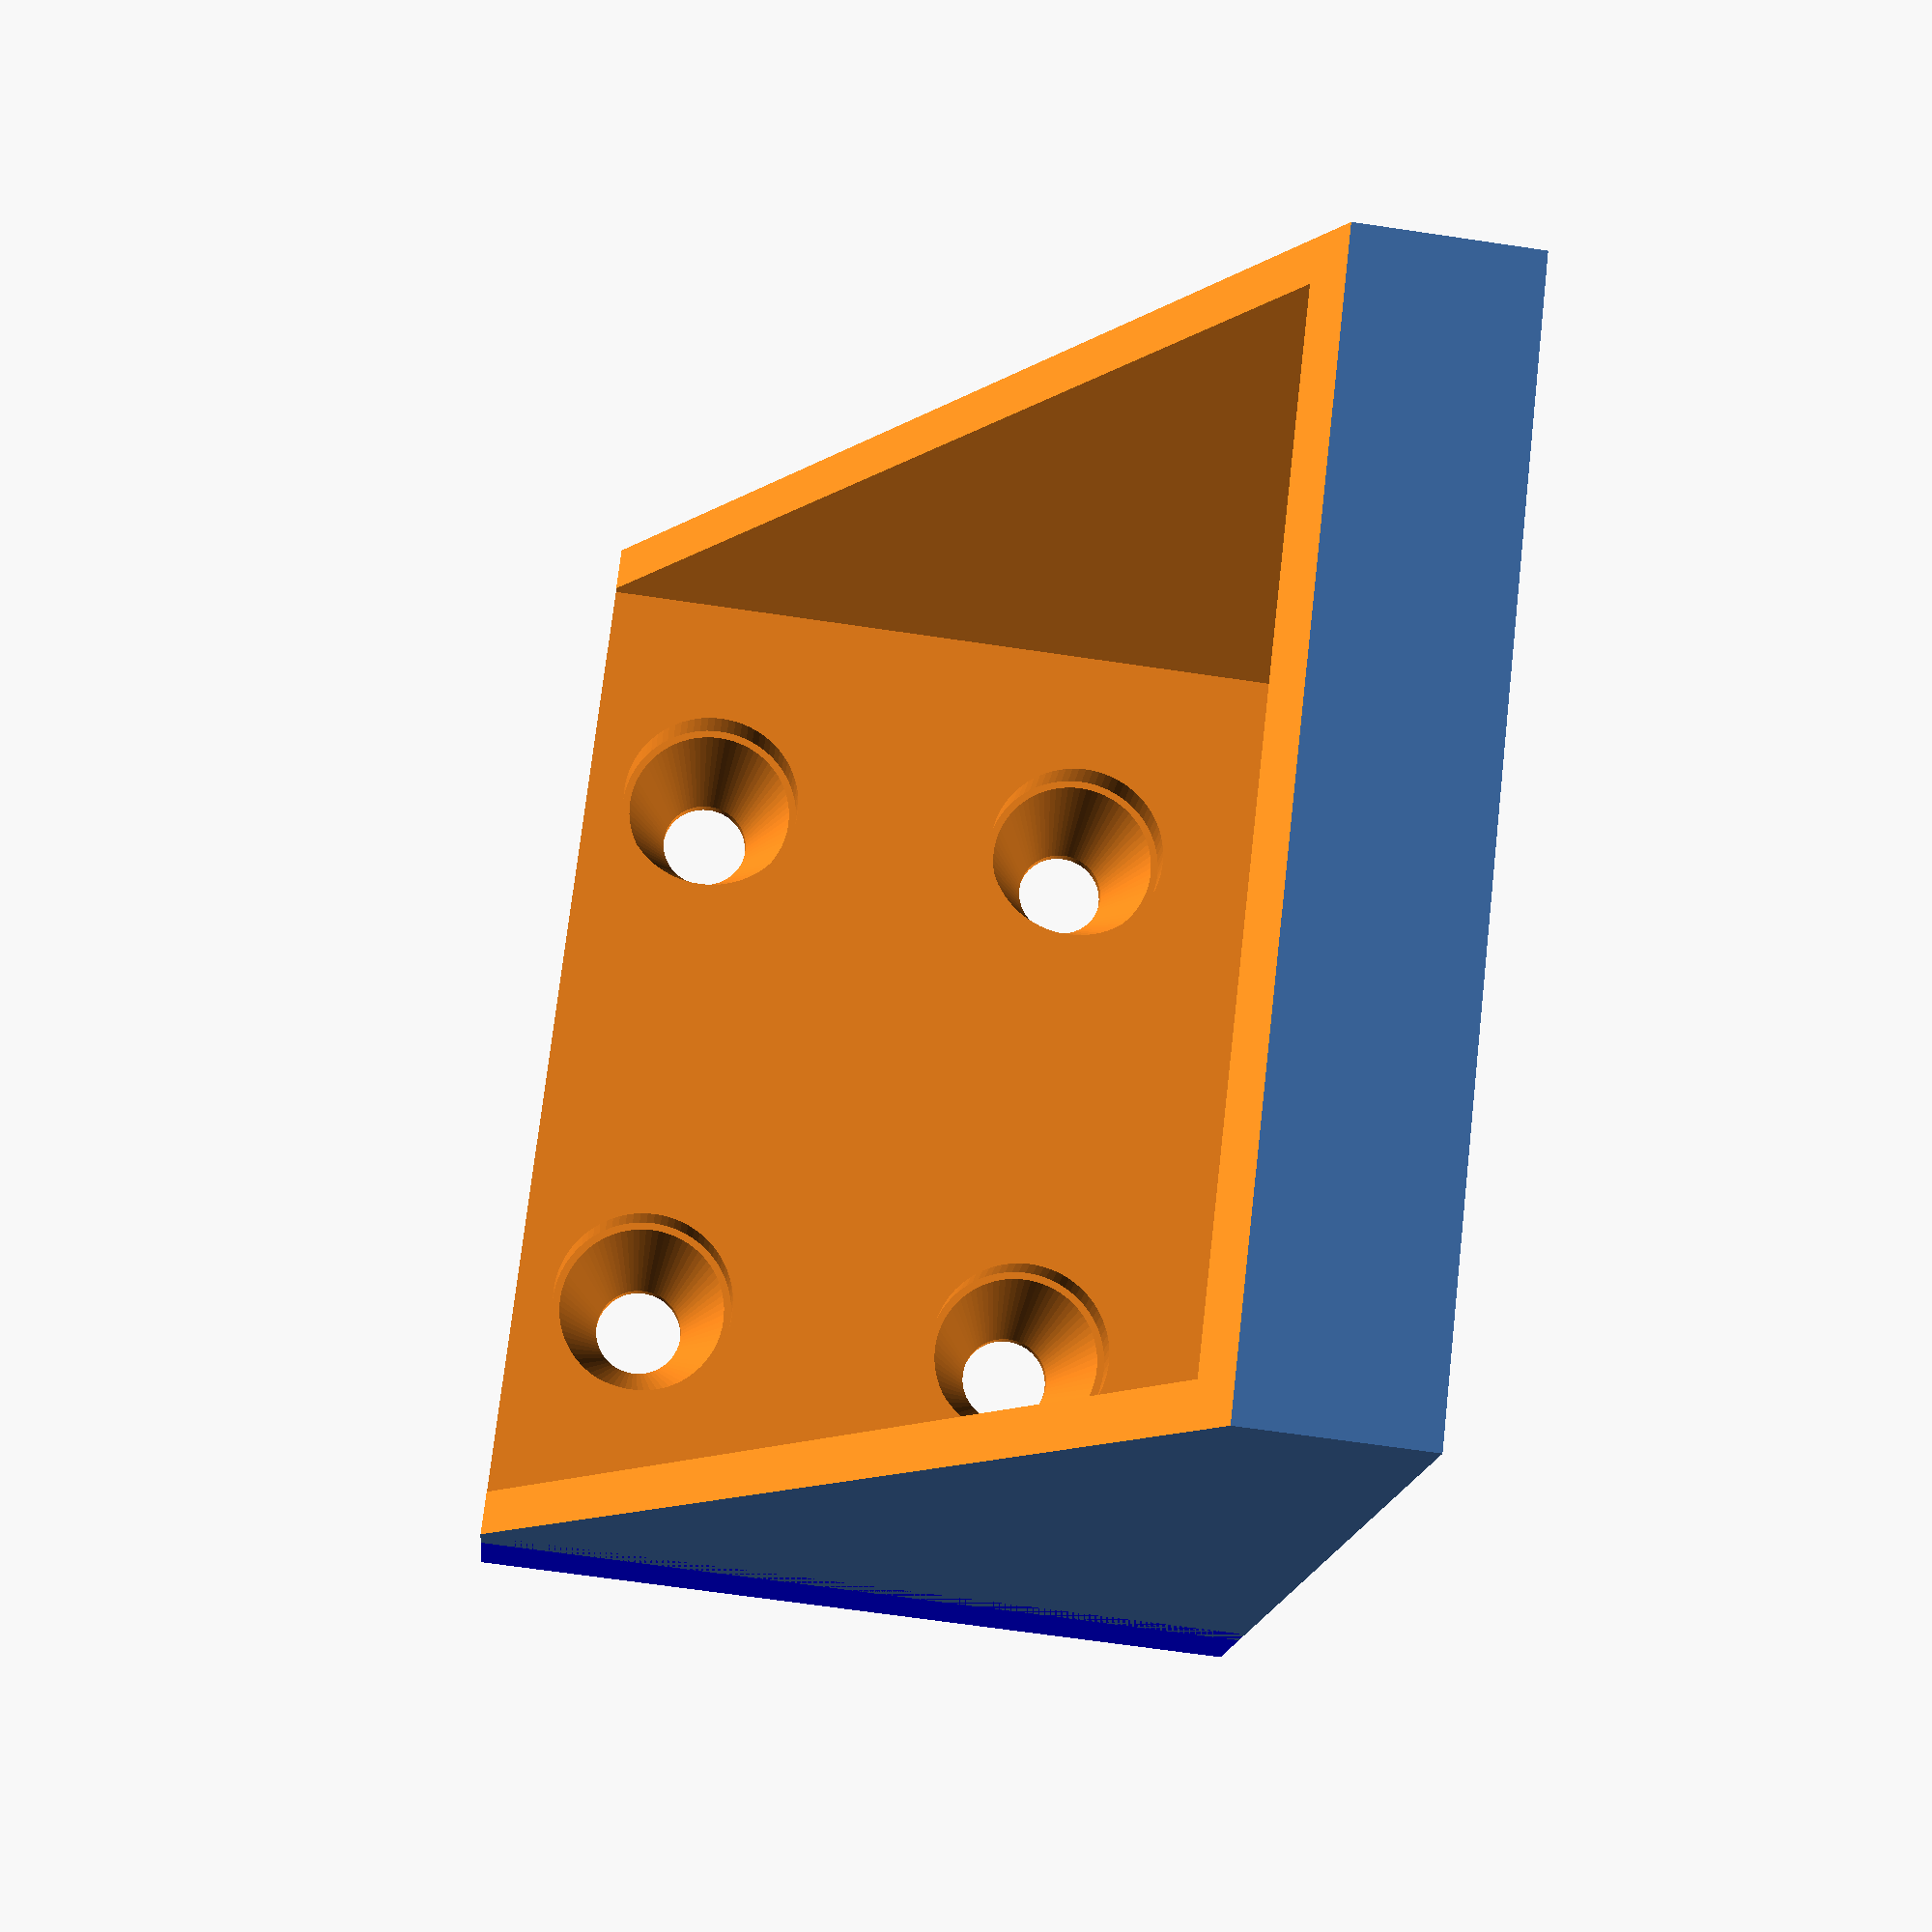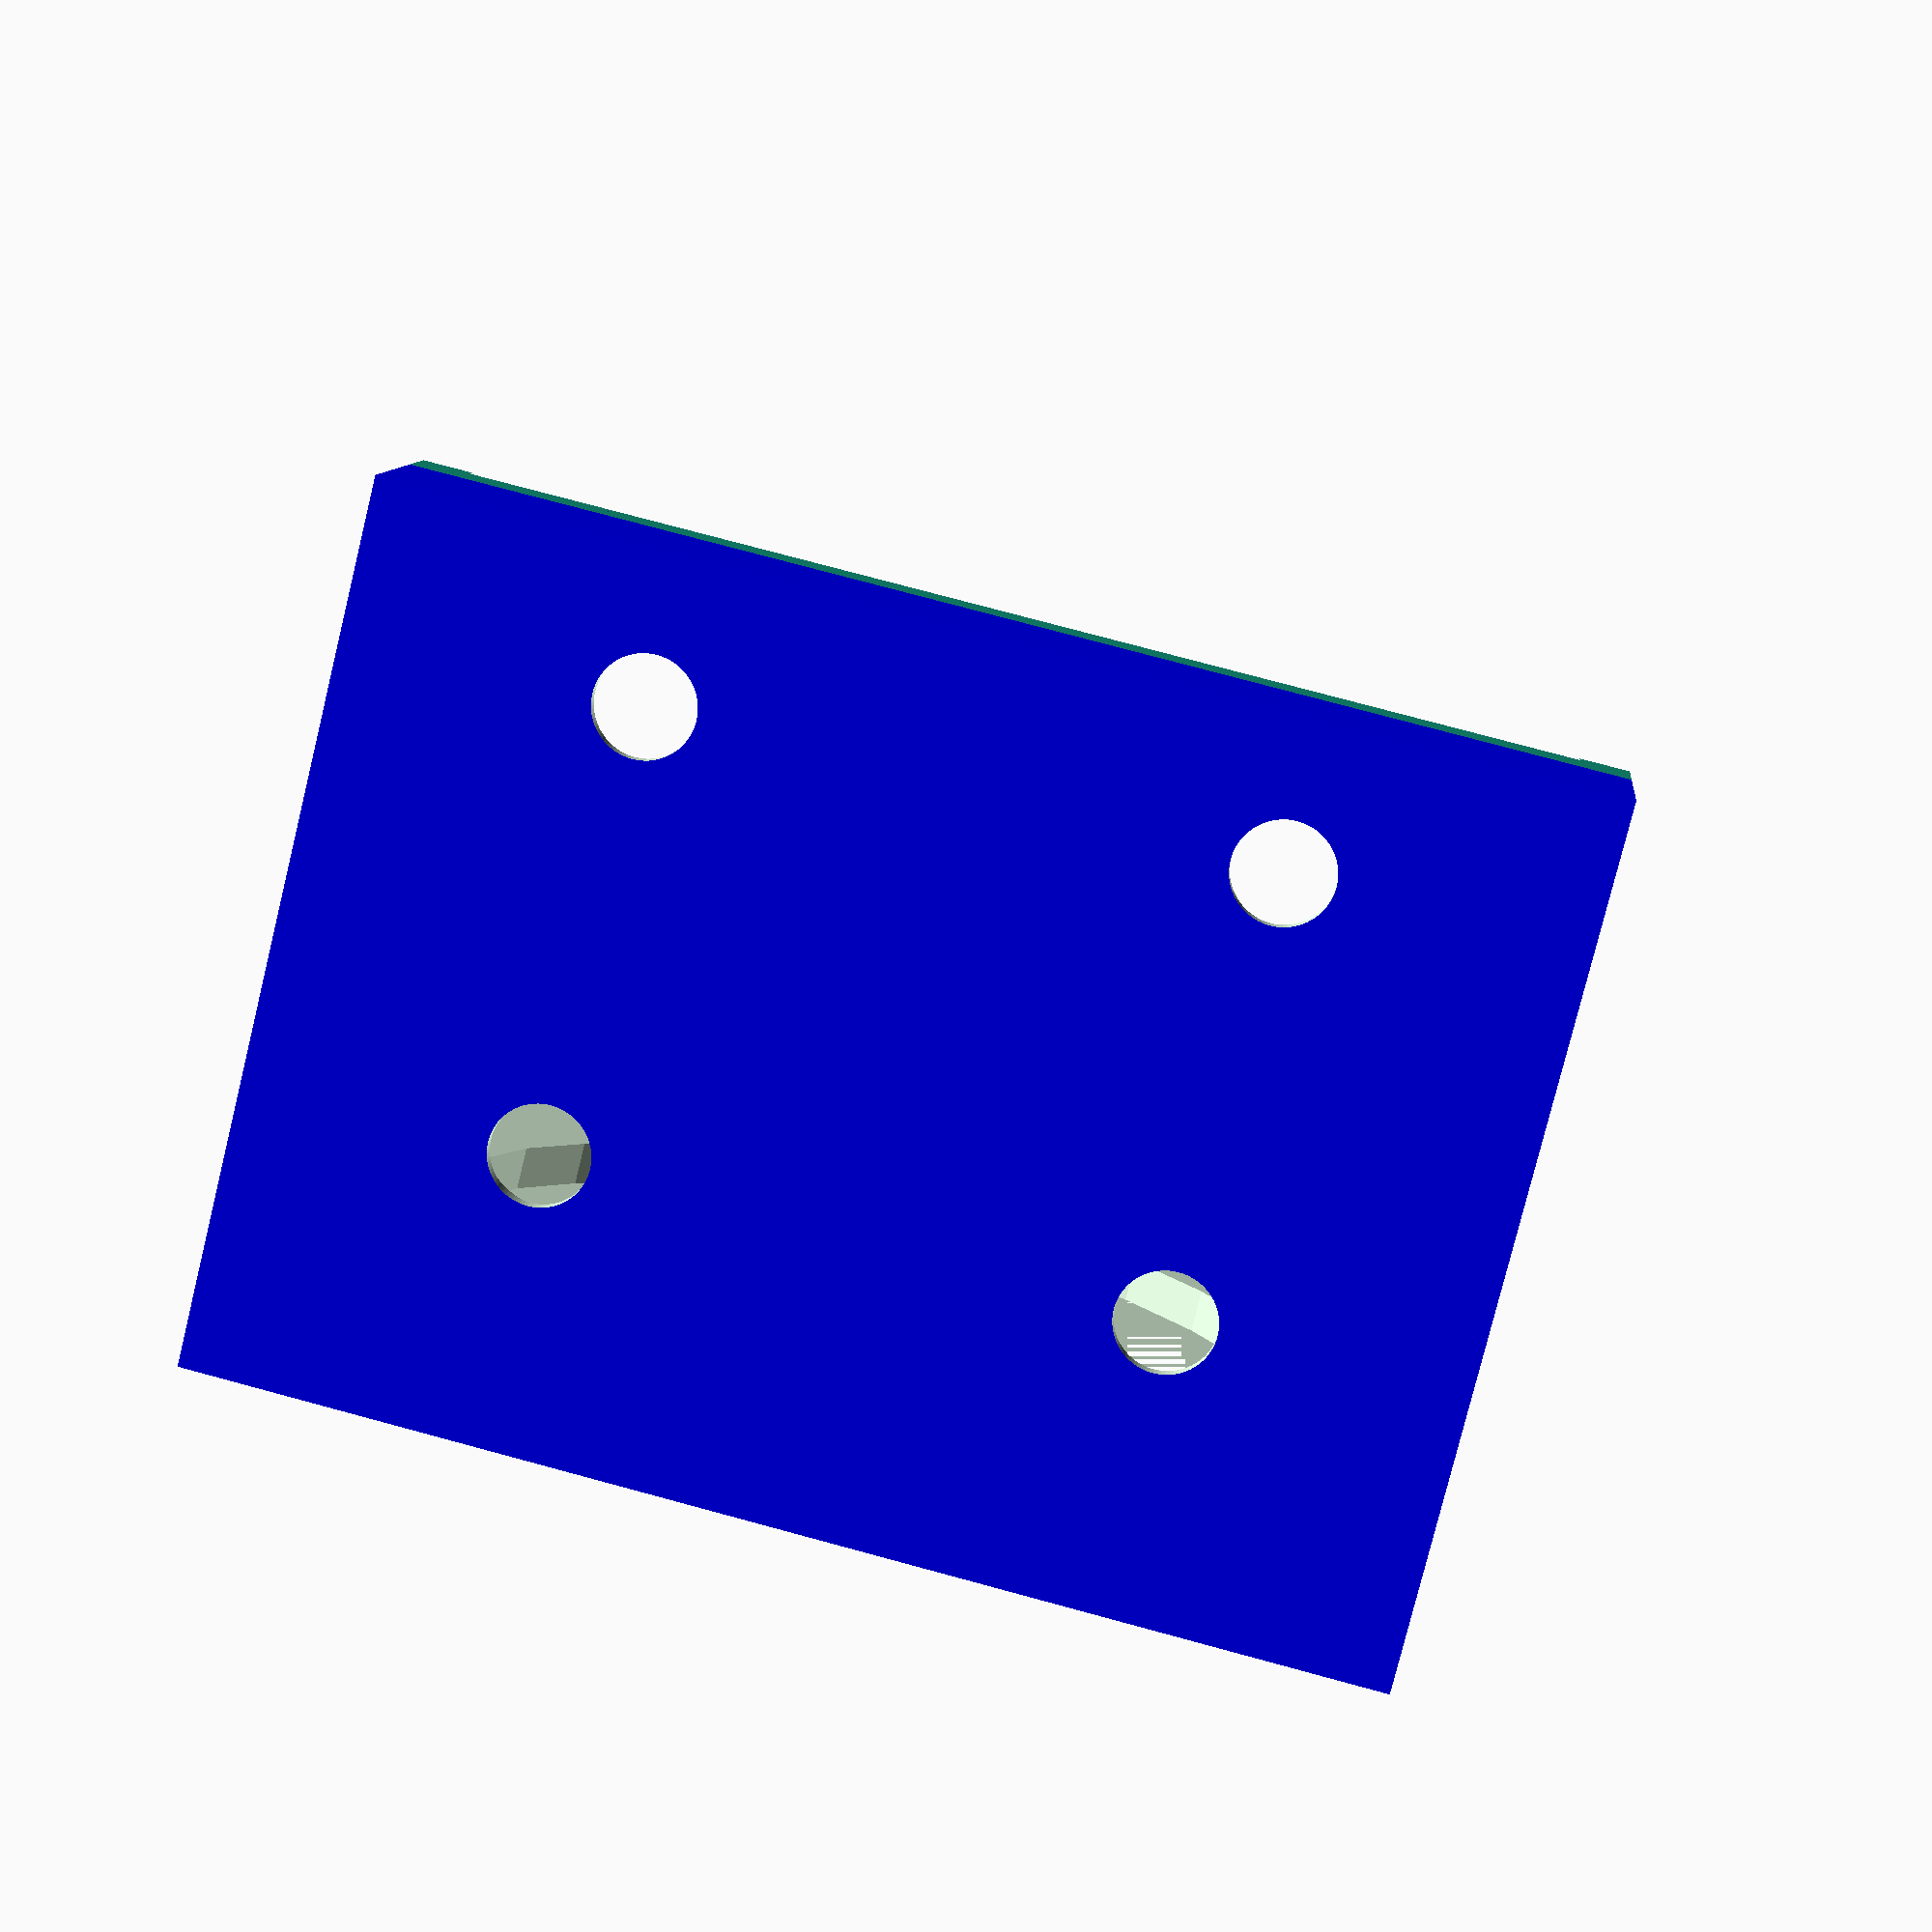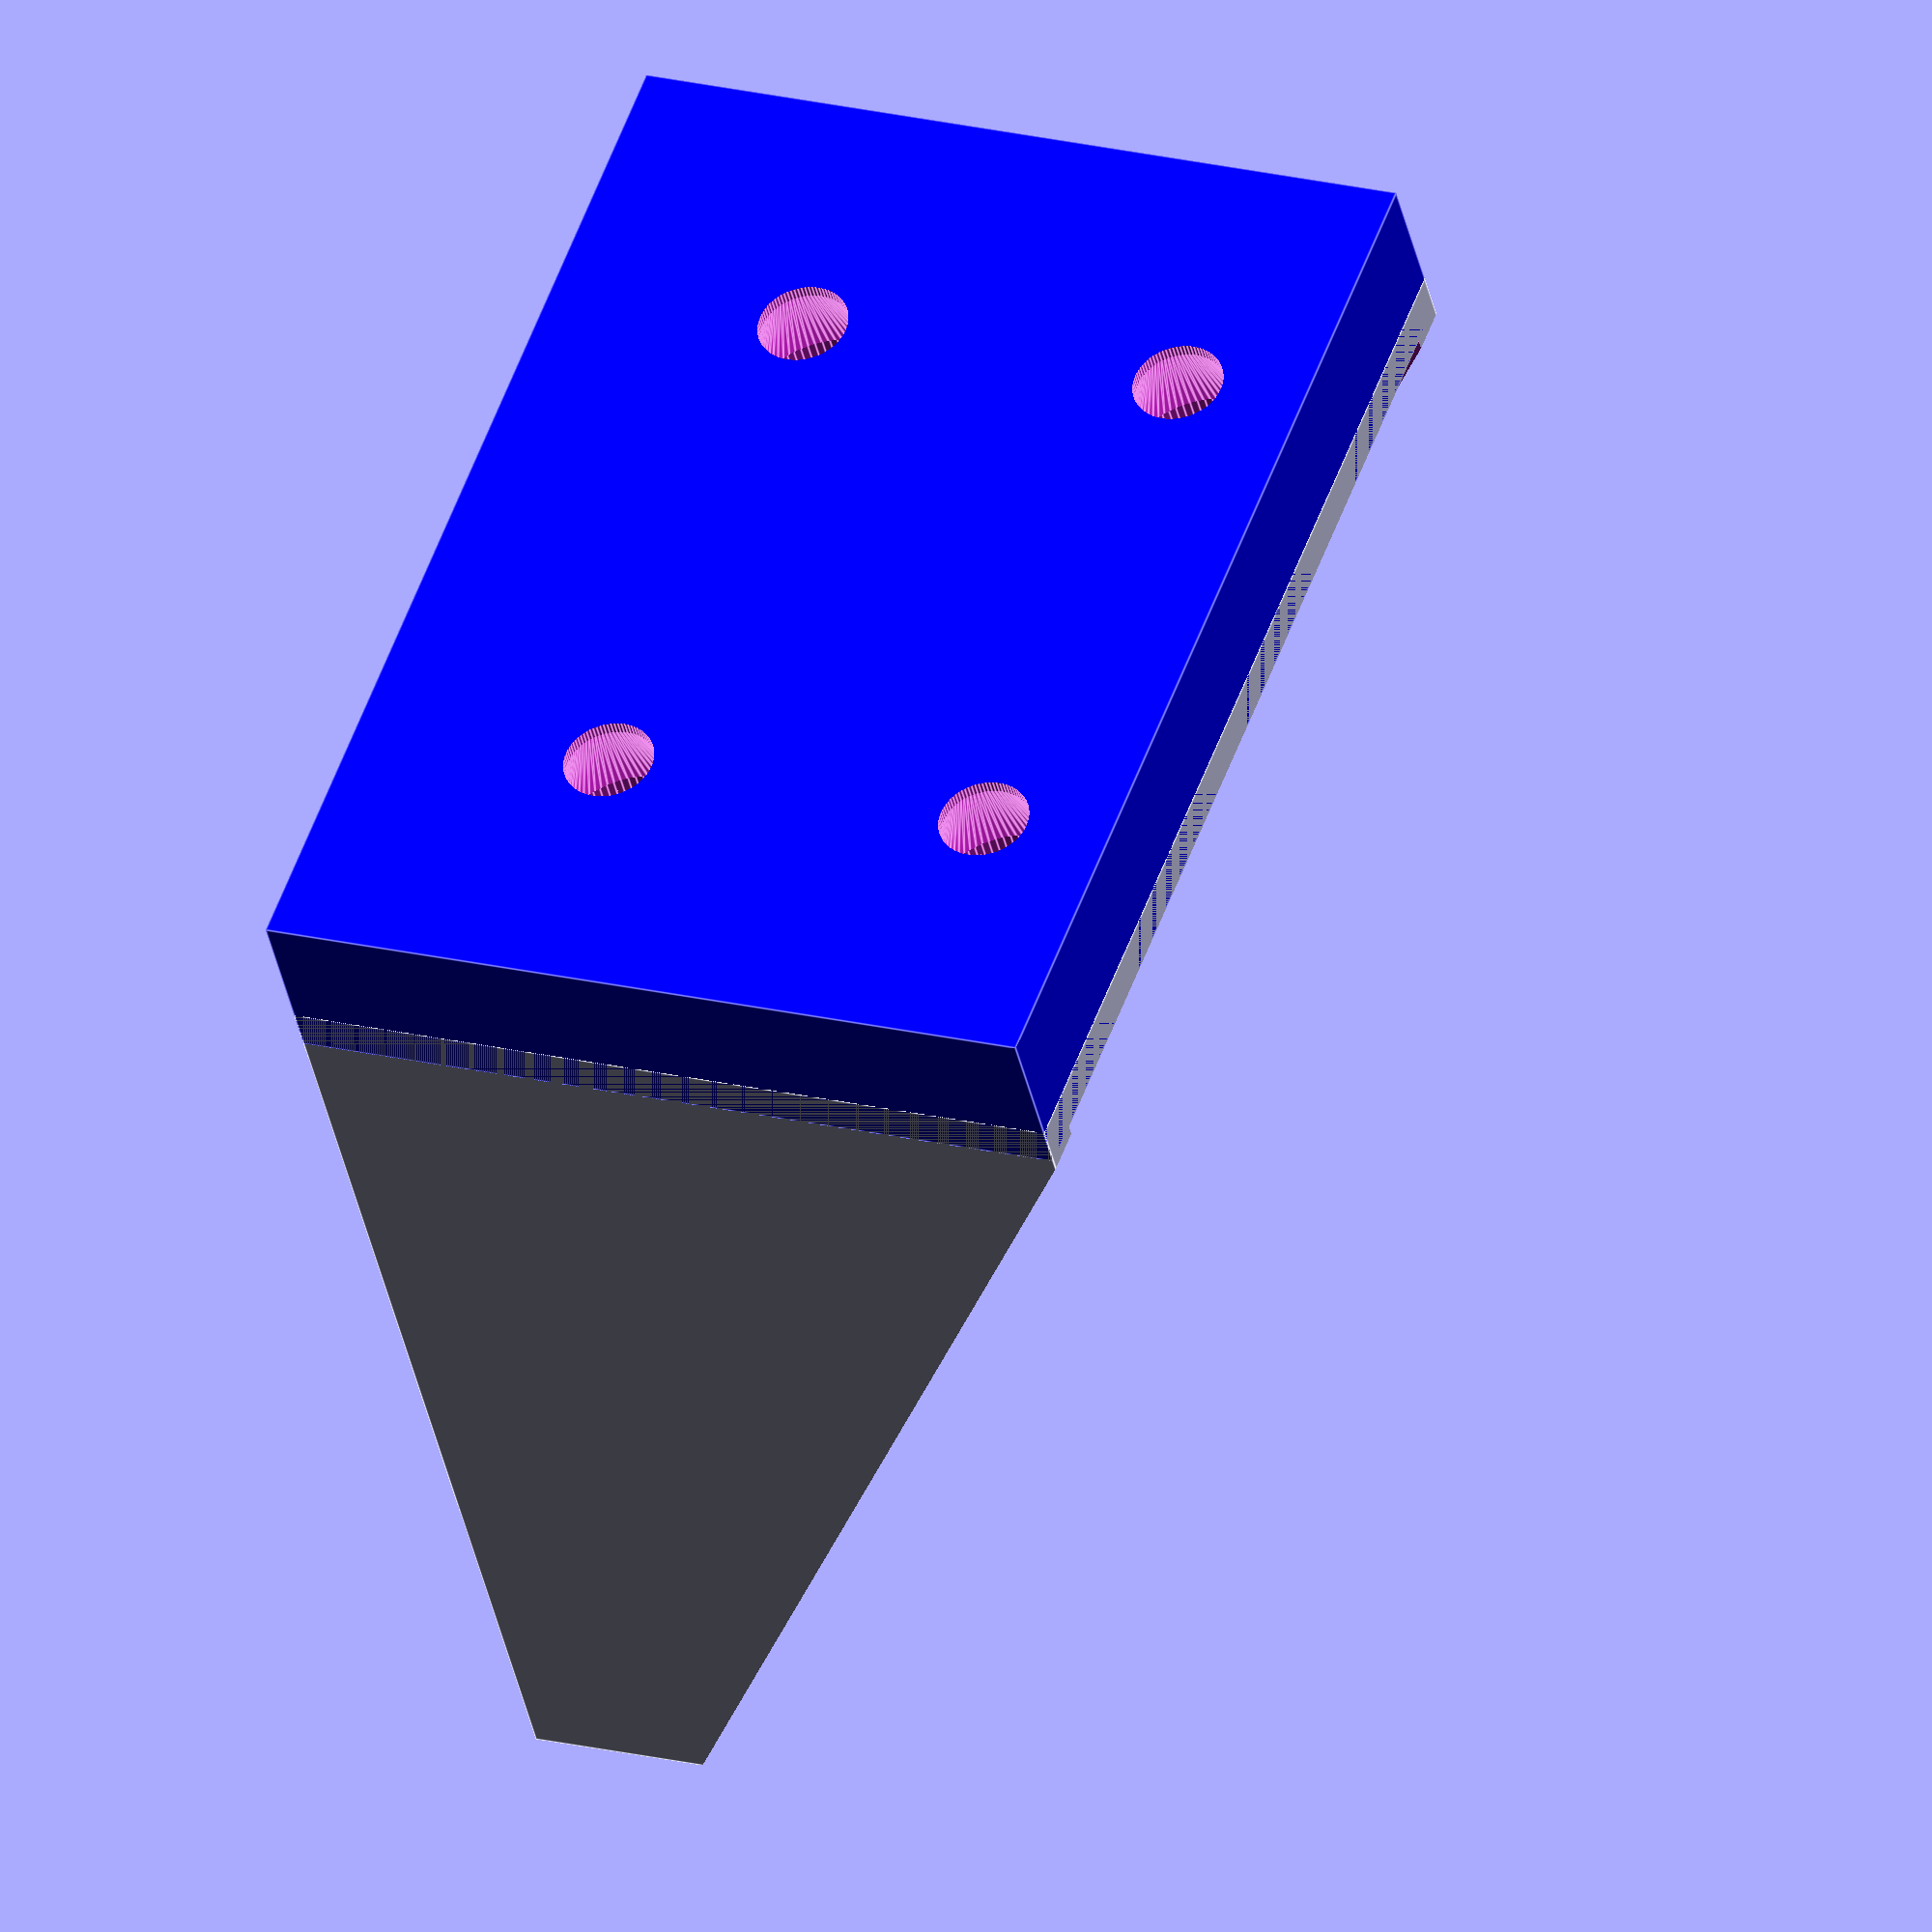
<openscad>
thickness = 2;
innerx = 45;
innery = 47;
innerz = 34;
facets = 80;
offset = 10; // Offset for screw holes
headdiam = 8.5;

// The `polyhole` module is adapted from code by Nophead (of RepRap fame).
// Original code licensed under Creative Commons Attribution 3.0 Unported.
// https://creativecommons.org/licenses/by/3.0/
// Original source: https://github.com/nophead
module polyhole(h, d=0, r=0, center=false) {
    _r = (r == 0 ? d / 2 : r);
    _d = (d == 0 ? r * 2 : d);
    n = max(round(2 * _d), 3);

    rotate([0, 0, 180])
        cylinder(h=h, r=(_d / 2) / cos(180 / n), $fn=80, center=center);
}

// from https://gist.github.com/Stemer114/af8ef63b8d10287c825f
module screw_countersunk(l=20, dh=8.5, lh=7, ds=3.7) {
    union() {
        cylinder(h=lh, r1=dh / 2, r2=ds / 2, $fn=80);
        polyhole(h=l, d=ds);
    }
}

module screw_inset(d=8.5, h=2, facets=80) {
    cylinder(h=h, r=d / 2, $fn=facets);
}

module screw_with_inset(x, y, z) {
    translate([x, y, z]) {
        rotate([-90, 0, 0]) {
            screw_countersunk();
            translate([0, 0, -1.01])  // Slight adjustment for inset depth
                screw_inset();
        }
    }
}

difference() {
    // Main body structure
    union() {
        translate([0, thickness + innery, 0])
            color("blue", 1.0)
            cube([(thickness * 2) + innerx, 8, innerz + thickness]);

        cube([innerx + (2 * thickness), innery + (2 * thickness), innerz + thickness]);
    }

    // Inner cavity
    translate([thickness, thickness, thickness])
        cube([innerx, innery, innerz + thickness]);

    // Bottom cutout
    translate([(innerx + (2 * thickness)) / 2, (innery + (2 * thickness)) / 2, 0])
        cylinder(h=thickness + 0.1, r=(innerx / 2) - 2);

    // Slant the top
    translate([-1, 0, 8])
        rotate([30, 0, 0])
        cube([2 + innerx + (2 * thickness), 1 + innery + (2 * thickness) + 10, innerz + thickness]);
        
    // Screws with insets
    screw_with_inset(innerx - offset + thickness, innery + 3, 12);
    screw_with_inset(offset + thickness, innery + 3, 12);
    screw_with_inset(offset + thickness, innery + 3, innerz - 4);
    screw_with_inset(innerx - offset + thickness, innery + 3, innerz - 4);
}

</openscad>
<views>
elev=246.2 azim=140.2 roll=98.5 proj=p view=wireframe
elev=78.8 azim=186.2 roll=346.2 proj=p view=wireframe
elev=158.9 azim=148.6 roll=246.4 proj=o view=edges
</views>
